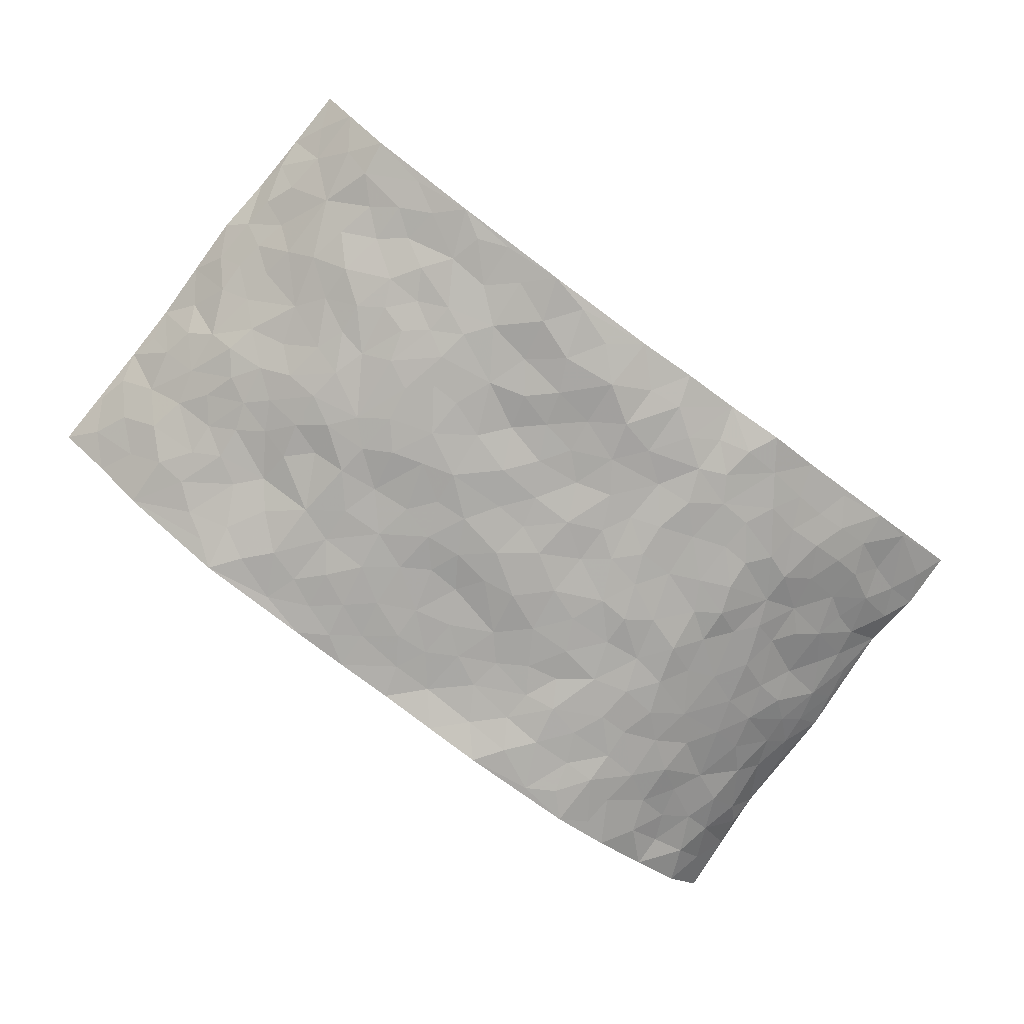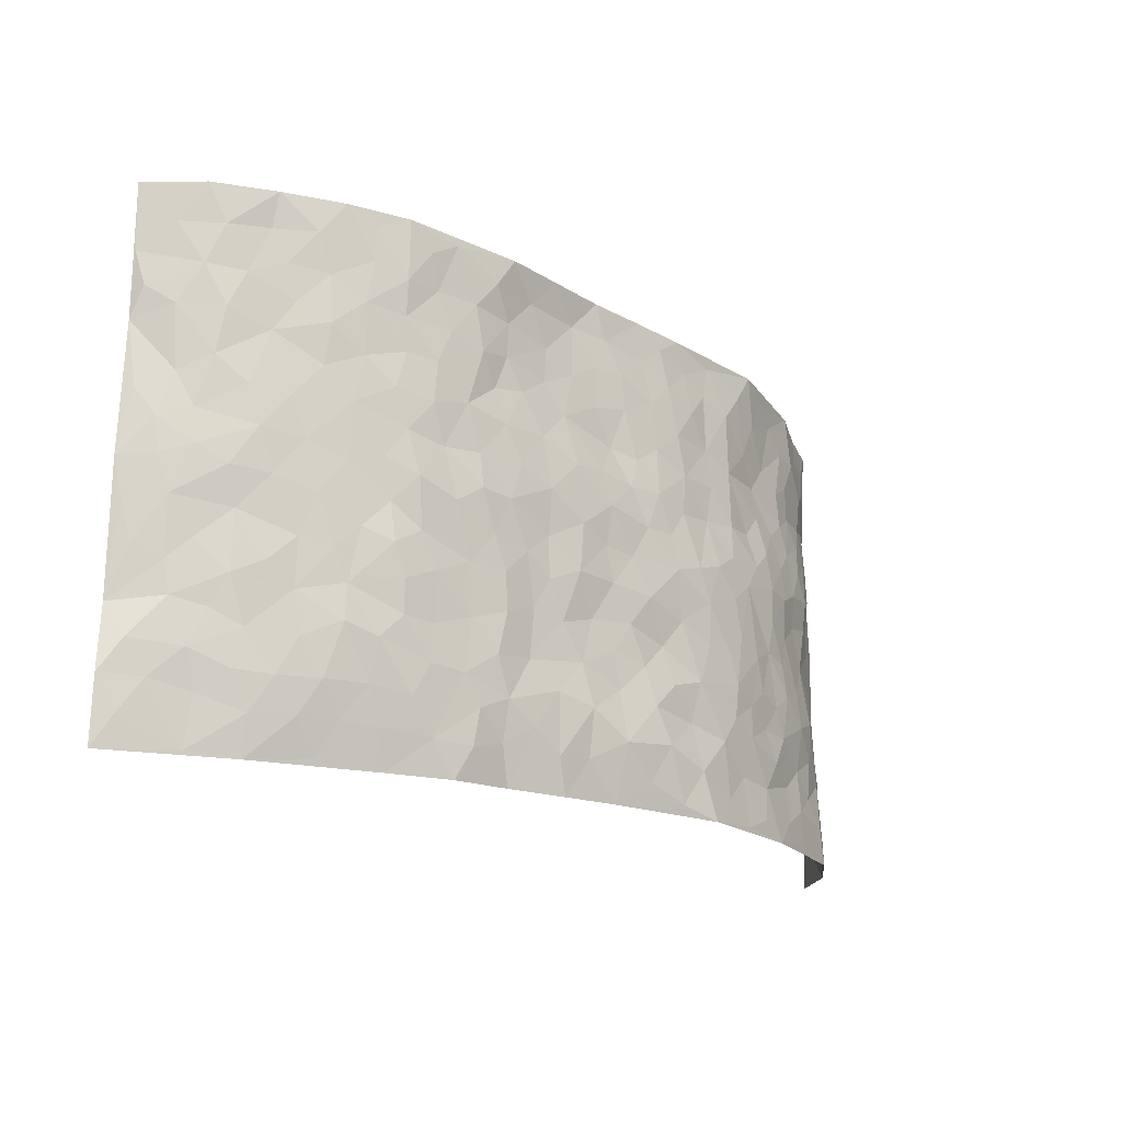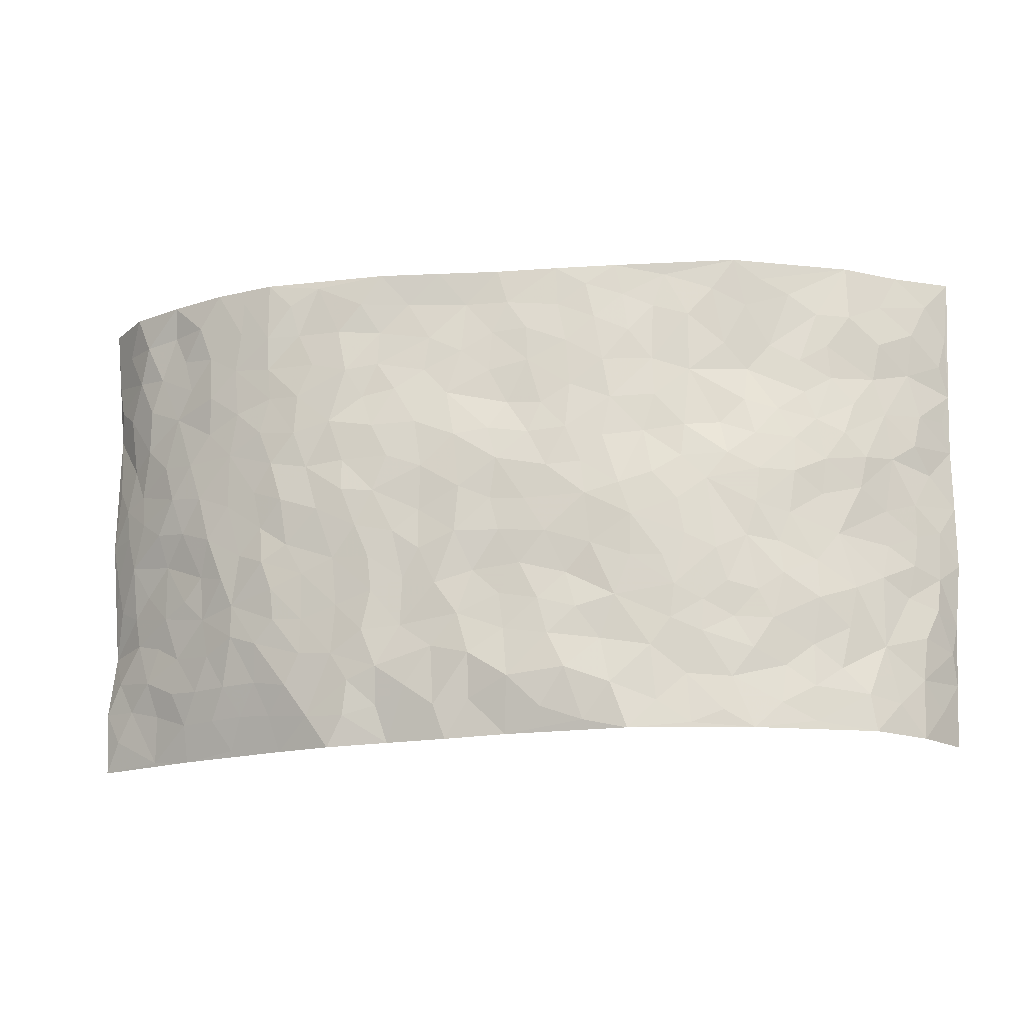
<metadata>
{"format":"obj","ext":"obj","renderer":"f3d","projection":"perspective","resolution":1024,"background":"white","views":[{"elev":-79.3,"azim":-36.9,"up":"+Z"},{"elev":-18.9,"azim":134.5,"up":"+Y"},{"elev":-16.7,"azim":-171.0,"up":"+Y"}]}
</metadata>
<code>
v -0.8941 0.00422 0.2053
v -0.9298 1.002 0.1903
v 0.9099 0.0004473 0.2273
v 0.9238 0.9918 0.1754
v -0.7722 0.3975 0.08226
v -0.9163 0.5022 0.1987
v -0.8243 0.3616 0.113
v -0.009413 0.007314 -0.06927
v -0.9056 0.2535 0.2007
v -0.8751 0.3408 0.1542
v -0.7303 0.009022 0.02172
v -0.8995 0.1293 0.2034
v -0.7042 0.2994 0.02451
v -0.8251 0.00548 0.1013
v -0.8083 0.2926 0.1048
v -0.4961 0.009513 -0.05688
v -0.8928 0.1917 0.183
v -0.2992 0.1736 -0.08448
v -0.7585 0.3275 0.06395
v -0.8294 0.1243 0.1087
v -0.8656 0.06706 0.1576
v -0.7793 0.0695 0.06223
v -0.6683 0.1338 0.009391
v -0.7197 0.08212 0.02078
v -0.84 0.2115 0.1166
v -0.8671 0.2734 0.1434
v -0.7556 0.183 0.05335
v -0.687 0.2164 0.01718
v -0.8321 0.492 0.118
v -0.9168 0.3771 0.1943
v -0.7146 1.003 0.06998
v -0.5385 0.2298 -0.03645
v 0.255 0.1541 -0.06425
v -0.9188 0.7515 0.2009
v -0.3708 0.4003 -0.07315
v -0.7601 0.7578 0.084
v -0.7765 0.8361 0.08843
v -0.5787 0.4496 -0.01541
v -0.5958 0.6128 -5.729e-05
v -0.4846 1.003 -0.01786
v -0.9006 0.6896 0.1856
v -0.6548 0.569 0.01711
v -0.3863 0.7587 -0.03813
v -0.5111 0.2872 -0.04245
v -0.4625 0.2322 -0.05147
v -0.4989 0.1692 -0.04746
v -0.4457 0.6416 -0.03134
v -0.3672 0.5665 -0.06075
v 0.168 0.4728 -0.07306
v -0.3393 0.2279 -0.08002
v -0.2087 0.6152 -0.06931
v -0.3745 0.635 -0.05212
v -0.3084 0.06367 -0.08628
v -0.6181 0.7165 0.01916
v -0.4001 0.2015 -0.06933
v -0.8388 0.6211 0.124
v -0.03996 0.3509 -0.0811
v 0.05611 0.3406 -0.07363
v 0.301 0.447 -0.07146
v -0.09426 0.5547 -0.07958
v -0.1648 0.5597 -0.07686
v 0.09615 0.6303 -0.07831
v -0.6287 0.3528 -0.001443
v -0.7369 0.5792 0.05064
v -0.9015 0.8127 0.1788
v -0.5593 0.1366 -0.02385
v -0.3744 0.01909 -0.07821
v -0.7717 0.4714 0.08289
v -0.6148 0.1796 -0.007237
v -0.6145 0.02578 -0.01633
v -0.2528 0.007997 -0.1004
v -0.6152 0.09571 -0.01396
v -0.5494 0.06095 -0.03569
v -0.4376 0.04462 -0.06708
v -0.4552 0.1112 -0.05737
v -0.8538 0.6895 0.1388
v -0.9182 0.8768 0.1905
v -0.7231 0.5143 0.04858
v 0.01017 0.9981 -0.04564
v -0.7806 0.6804 0.0877
v -0.5623 0.3223 -0.03009
v -0.5132 0.4684 -0.03832
v 0.007999 0.5734 -0.08219
v -0.04909 0.4856 -0.07983
v 0.003007 0.4219 -0.07944
v -0.1301 0.1329 -0.09927
v -0.5632 0.676 -0.0006071
v -0.8667 0.5654 0.1575
v -0.718 0.6974 0.05438
v -0.4519 0.3038 -0.05753
v -0.631 0.2741 -0.0099
v -0.4967 0.694 -0.01679
v -0.1735 0.4892 -0.08573
v -0.2652 0.4423 -0.08368
v -0.6398 0.6558 0.01889
v -0.01616 0.1198 -0.09481
v -0.4166 0.5177 -0.05714
v -0.348 0.2955 -0.08015
v -0.2417 0.5095 -0.08177
v -0.183 0.3867 -0.08245
v -0.9147 0.6272 0.2019
v -0.696 0.6294 0.0353
v -0.7898 0.5839 0.08924
v -0.3678 0.1169 -0.07145
v -0.5219 0.5406 -0.03374
v -0.6734 0.4119 0.0229
v -0.1327 0.3282 -0.07676
v -0.1533 0.2548 -0.08921
v -0.5163 0.6184 -0.02527
v 0.115 0.7275 -0.06159
v -0.007856 0.2169 -0.08229
v -0.07641 0.2767 -0.08335
v 0.001688 0.2902 -0.07899
v -0.432 0.3709 -0.06215
v -0.2009 0.1898 -0.0855
v -0.6453 0.4947 0.01658
v -0.5551 0.3882 -0.02556
v -0.492 0.3991 -0.04242
v -0.3089 0.5312 -0.07393
v -0.2623 0.357 -0.08325
v -0.3579 0.4741 -0.07129
v -0.2306 0.277 -0.08602
v -0.092 0.4146 -0.08603
v -0.5919 0.539 -0.009594
v -0.09647 0.2026 -0.09312
v -0.2196 0.09979 -0.09823
v -0.403 0.2653 -0.06736
v -0.8809 0.4405 0.1581
v -0.8329 0.4244 0.1196
v 0.09317 0.4232 -0.08149
v 0.2051 0.2356 -0.06398
v 0.08482 0.5174 -0.0812
v 0.02043 0.49 -0.07827
v 0.1666 0.3917 -0.07513
v 0.7705 0.4883 0.08124
v 0.2222 0.4311 -0.07392
v 0.2656 0.3095 -0.06925
v 0.1644 0.5657 -0.07802
v 0.1336 0.9961 -0.05865
v -0.2916 0.624 -0.0578
v 0.4347 0.8739 -0.05849
v 0.503 0.9917 -0.05835
v -0.2101 0.7843 -0.05754
v -0.05138 0.865 -0.05406
v -0.3258 0.3557 -0.08023
v -0.4599 0.5733 -0.0448
v -0.08116 0.05736 -0.08996
v -0.1656 0.02755 -0.09415
v 0.1121 0.002932 -0.06065
v 0.0208 0.8594 -0.05125
v -0.01199 0.6994 -0.05894
v 0.4188 0.1894 -0.04264
v 0.3402 0.2844 -0.05713
v 0.5907 0.5179 -0.01069
v 0.5276 0.5384 -0.03324
v 0.4495 0.1277 -0.03066
v 0.5186 0.2186 -0.02162
v 0.4153 0.3545 -0.05198
v 0.02639 0.6413 -0.07383
v -0.05668 0.6298 -0.07272
v -0.1422 0.7321 -0.06163
v -0.08257 0.6949 -0.06364
v -0.05443 0.7923 -0.05752
v -0.1339 0.6364 -0.07325
v 0.02682 0.7736 -0.0573
v 0.2558 0.9938 -0.07153
v -0.01062 0.9266 -0.04754
v -0.2639 0.8496 -0.04834
v -0.1929 0.8828 -0.04972
v -0.3112 0.7847 -0.04285
v -0.237 1.001 -0.03581
v -0.2248 0.6994 -0.06175
v -0.3148 0.7042 -0.05113
v -0.1343 0.8314 -0.05527
v -0.1131 0.9997 -0.04143
v 0.2254 0.7428 -0.06203
v 0.1797 0.6649 -0.07076
v 0.3328 0.5902 -0.06661
v 0.2654 0.5193 -0.07476
v 0.272 0.6623 -0.06953
v 0.4334 0.7373 -0.06058
v 0.3633 0.6774 -0.06465
v 0.2939 0.7288 -0.06063
v 0.07779 0.9277 -0.04399
v 0.08592 0.8214 -0.05399
v 0.1542 0.8553 -0.05233
v 0.2597 0.8691 -0.05876
v 0.3303 0.7882 -0.06757
v 0.2371 0.5927 -0.07424
v -0.8466 0.8712 0.1351
v -0.6685 0.8223 0.0416
v -0.833 0.7789 0.1309
v -0.8198 1.001 0.1331
v -0.8796 0.9434 0.1597
v -0.7828 0.9253 0.1031
v -0.717 0.8909 0.06005
v -0.5944 0.9344 0.02265
v -0.6496 0.892 0.03742
v -0.6737 0.7516 0.04392
v -0.5506 0.8189 0.01077
v -0.6117 0.7865 0.02111
v -0.505 0.905 -0.006819
v -0.387 0.8826 -0.03408
v -0.5375 0.9648 0.002059
v -0.4586 0.8204 -0.01612
v -0.438 0.9404 -0.024
v -0.339 0.9761 -0.02733
v -0.5034 0.7648 -0.0005797
v -0.3148 0.9044 -0.03592
v -0.2521 0.9334 -0.03848
v 0.1638 0.7826 -0.05582
v 0.2632 0.8002 -0.05979
v 0.1988 0.9304 -0.05539
v 0.4027 0.8059 -0.06269
v 0.3472 0.8749 -0.06583
v 0.3936 0.9768 -0.06512
v 0.2992 0.9325 -0.0707
v 0.4536 0.9418 -0.06266
v 0.3852 0.488 -0.06432
v 0.3309 0.5242 -0.07309
v 0.4897 0.5961 -0.04842
v 0.4398 0.6577 -0.05919
v 0.4119 0.5819 -0.05771
v 0.3496 0.1846 -0.05331
v 0.4824 0.3267 -0.04224
v 0.4646 0.5149 -0.05483
v 0.3485 0.3826 -0.06067
v -0.1169 0.9159 -0.04669
v -0.176 0.9601 -0.04355
v 0.3146 0.1289 -0.05479
v 0.582 0.01179 0.05996
v 0.2001 0.3315 -0.06897
v 0.2729 0.3807 -0.07188
v 0.5768 0.239 -0.0006571
v 0.7365 0.9873 0.02068
v 0.9013 0.2497 0.227
v 0.5014 0.8051 -0.05029
v 0.7056 0.4789 0.04545
v 0.4965 0.7394 -0.04827
v 0.9145 0.4969 0.2041
v 0.6514 0.2871 0.04237
v 0.5107 0.4602 -0.03373
v 0.7491 0.3049 0.09201
v 0.5592 0.4077 -0.01524
v 0.4684 -0.0006091 0.0161
v 0.08645 0.2522 -0.0783
v 0.4898 0.0718 0.002976
v 0.133 0.3181 -0.07524
v 0.4152 0.2597 -0.04554
v 0.8259 0.2611 0.1521
v 0.6372 0.4528 0.008385
v 0.5576 0.07715 0.02984
v 0.4511 0.419 -0.04772
v 0.6021 0.3633 0.001386
v 0.2843 0.2284 -0.06624
v 0.4769 0.2635 -0.03696
v 0.2555 0.07643 -0.04996
v 0.3558 -0.003004 -0.03642
v 0.2328 0.001968 -0.03882
v 0.1942 0.1125 -0.06765
v 0.06297 0.1706 -0.08545
v 0.14 0.1887 -0.07361
v 0.5968 0.1397 0.02632
v 0.749 0.4168 0.08793
v 0.7181 0.2157 0.08816
v 0.6258 0.075 0.05673
v 0.6558 0.377 0.03318
v 0.6979 0.3323 0.05884
v 0.837 0.3219 0.1559
v 0.7338 0.5585 0.05052
v 0.668 0.1391 0.06336
v 0.7306 0.1441 0.0988
v 0.8011 0.3625 0.1267
v 0.882 0.3465 0.1905
v 0.8448 0.4328 0.1436
v 0.5761 0.3043 -0.003255
v 0.7736 0.103 0.1397
v 0.3237 0.05874 -0.04873
v 0.402 0.06233 -0.03199
v 0.06282 0.07972 -0.07317
v 0.1348 0.07127 -0.0698
v 0.9081 0.7442 0.1991
v 0.6979 0.07419 0.09416
v 0.6377 0.2087 0.03941
v 0.899 0.4216 0.1974
v 0.8631 0.5031 0.1528
v 0.77 0.2456 0.1179
v 0.5219 0.1408 -0.002358
v 0.6929 -0.0005274 0.1102
v 0.5048 0.3863 -0.03949
v 0.8793 0.06198 0.2004
v 0.9129 0.1251 0.2182
v 0.7978 0.1758 0.1363
v 0.8439 0.1222 0.1765
v 0.778 0.007342 0.1546
v 0.8785 0.187 0.1921
v 0.662 0.5464 0.01473
v 0.6876 0.6236 0.02226
v 0.5882 0.6278 -0.01865
v 0.8041 0.6822 0.09031
v 0.6367 0.7617 -0.01183
v 0.898 0.6198 0.1844
v 0.7542 0.6326 0.05943
v 0.823 0.5868 0.1166
v 0.7254 0.7347 0.03999
v 0.8165 0.5225 0.1126
v 0.8708 0.5676 0.156
v 0.8496 0.6516 0.1386
v 0.6407 0.6834 0.0002876
v 0.5717 0.7155 -0.02822
v 0.5171 0.6668 -0.0449
v 0.8332 0.8429 0.09454
v 0.71 0.8618 0.02449
v 0.7975 0.7674 0.07307
v 0.8623 0.7694 0.1307
v 0.7711 0.8346 0.05494
v 0.9143 0.8679 0.1848
v 0.6914 0.7932 0.01893
v 0.9008 0.8044 0.1715
v 0.7374 0.9221 0.03686
v 0.8429 0.9896 0.08209
v 0.6234 0.9886 -0.02799
v 0.8114 0.916 0.0674
v 0.8727 0.9201 0.128
v 0.6691 0.9245 -0.0077
v 0.5672 0.8937 -0.03886
v 0.5033 0.8741 -0.05653
v 0.5623 0.9617 -0.0424
v 0.5786 0.8134 -0.03322
v 0.642 0.8515 -0.01085
f 29 6 128
f 12 21 20
f 26 10 9
f 55 45 46
f 27 19 15
f 26 9 17
f 101 6 88
f 12 1 21
f 7 15 19
f 125 86 96
f 84 123 85
f 129 29 128
f 25 27 15
f 12 20 17
f 73 75 66
f 22 14 11
f 26 17 25
f 9 12 17
f 25 15 26
f 5 129 7
f 52 146 48
f 55 18 50
f 7 19 5
f 20 27 25
f 124 82 105
f 41 76 34
f 20 14 22
f 14 20 21
f 14 21 1
f 24 22 11
f 24 27 22
f 72 66 69
f 69 32 91
f 70 24 11
f 24 23 27
f 17 20 25
f 27 20 22
f 10 15 7
f 10 26 15
f 23 28 27
f 27 13 19
f 28 23 69
f 13 27 28
f 119 121 94
f 10 7 129
f 6 30 128
f 9 10 30
f 36 192 80
f 80 102 89
f 118 81 44
f 64 103 78
f 115 126 86
f 45 32 46
f 91 63 13
f 129 68 29
f 95 87 54
f 95 54 199
f 202 40 204
f 82 97 105
f 29 88 6
f 18 55 104
f 148 126 71
f 38 82 124
f 50 18 122
f 117 82 38
f 5 19 106
f 82 117 118
f 80 64 102
f 127 45 55
f 194 77 190
f 98 35 114
f 39 124 105
f 127 50 98
f 106 19 13
f 66 75 46
f 39 95 42
f 63 117 38
f 95 89 102
f 101 56 76
f 51 140 99
f 18 53 126
f 62 83 132
f 45 127 90
f 112 113 57
f 103 29 68
f 130 85 58
f 109 39 105
f 35 94 121
f 113 246 58
f 151 165 163
f 120 100 94
f 114 127 98
f 192 190 65
f 95 39 87
f 36 191 37
f 67 104 74
f 56 101 88
f 13 63 106
f 192 34 76
f 268 241 243
f 108 115 125
f 93 84 60
f 133 84 85
f 156 288 157
f 101 76 41
f 80 103 64
f 105 97 146
f 99 61 51
f 92 109 47
f 125 96 111
f 158 227 153
f 75 104 55
f 69 66 32
f 81 91 32
f 106 78 68
f 42 64 78
f 77 34 65
f 24 70 72
f 75 73 16
f 16 71 67
f 2 34 77
f 13 28 91
f 103 56 88
f 56 80 76
f 72 69 23
f 11 16 70
f 16 73 70
f 16 67 74
f 115 18 126
f 24 72 23
f 73 72 70
f 16 74 75
f 72 73 66
f 32 45 44
f 84 83 60
f 66 46 32
f 78 106 116
f 117 63 81
f 67 53 104
f 103 68 78
f 69 91 28
f 36 80 89
f 106 38 116
f 106 68 5
f 81 118 117
f 62 132 138
f 32 44 81
f 53 67 71
f 57 58 85
f 123 100 107
f 93 60 61
f 33 230 224
f 8 96 147
f 132 133 130
f 140 48 119
f 93 100 123
f 122 98 50
f 164 60 160
f 53 71 126
f 125 112 108
f 193 194 195
f 75 55 46
f 63 91 81
f 56 103 80
f 196 198 31
f 18 104 53
f 121 48 97
f 38 106 63
f 118 97 82
f 97 35 121
f 51 172 140
f 130 134 49
f 87 39 109
f 288 252 263
f 97 114 35
f 47 43 92
f 57 113 58
f 248 130 58
f 34 101 41
f 114 90 127
f 116 124 42
f 145 94 35
f 118 114 97
f 167 79 175
f 98 145 35
f 85 123 57
f 43 47 52
f 199 36 89
f 42 78 116
f 159 83 62
f 88 29 103
f 74 104 75
f 118 44 90
f 173 140 172
f 42 95 102
f 190 192 37
f 65 190 77
f 89 95 199
f 125 111 112
f 92 87 109
f 18 115 122
f 177 180 176
f 112 57 107
f 109 105 146
f 93 94 100
f 285 286 275
f 96 86 147
f 137 232 131
f 57 123 107
f 87 92 208
f 49 134 136
f 132 130 49
f 161 164 162
f 50 127 55
f 122 108 107
f 122 107 100
f 48 140 52
f 118 90 114
f 99 119 94
f 123 84 93
f 36 37 192
f 48 121 119
f 120 122 100
f 39 42 124
f 38 124 116
f 248 58 246
f 44 45 90
f 98 122 120
f 146 52 47
f 94 93 99
f 168 209 170
f 212 183 188
f 202 197 200
f 42 102 64
f 107 108 112
f 99 93 61
f 8 280 96
f 112 111 113
f 125 115 86
f 115 108 122
f 128 30 10
f 5 68 129
f 10 129 128
f 132 49 138
f 83 84 133
f 130 133 85
f 83 133 132
f 248 134 130
f 156 152 224
f 151 110 165
f 212 186 211
f 153 224 249
f 254 251 244
f 246 261 262
f 225 158 249
f 49 136 179
f 185 184 150
f 214 188 181
f 181 188 182
f 161 163 174
f 143 170 172
f 110 211 185
f 184 79 167
f 174 228 169
f 62 110 159
f 163 150 144
f 210 169 229
f 170 143 168
f 176 211 110
f 98 120 145
f 94 145 120
f 48 146 97
f 109 146 47
f 148 86 126
f 147 86 148
f 71 8 148
f 8 147 148
f 244 276 254
f 232 136 134
f 174 143 161
f 60 83 160
f 163 162 151
f 159 160 83
f 261 281 262
f 259 281 149
f 219 220 59
f 246 113 111
f 33 255 131
f 157 256 152
f 137 255 153
f 230 278 279
f 262 260 33
f 154 155 242
f 131 255 137
f 248 131 232
f 281 280 149
f 259 258 278
f 220 179 59
f 159 151 160
f 162 160 151
f 164 61 60
f 228 174 144
f 144 174 163
f 159 110 151
f 161 172 164
f 186 184 185
f 161 162 163
f 61 164 51
f 160 162 164
f 187 217 213
f 150 163 165
f 205 202 200
f 79 184 139
f 170 43 173
f 174 169 143
f 161 143 172
f 167 144 150
f 176 180 183
f 172 170 173
f 223 226 221
f 185 150 165
f 99 140 119
f 207 206 203
f 172 51 164
f 43 52 173
f 173 52 140
f 167 175 228
f 228 229 169
f 210 168 169
f 177 110 62
f 189 138 179
f 62 138 177
f 136 232 233
f 181 182 222
f 150 184 167
f 178 180 189
f 49 179 138
f 177 138 189
f 180 178 182
f 178 179 220
f 307 308 304
f 222 223 221
f 215 187 188
f 176 183 212
f 187 213 186
f 214 215 188
f 185 211 186
f 237 181 239
f 182 188 183
f 110 185 165
f 216 215 141
f 211 176 212
f 182 183 180
f 176 110 177
f 213 184 186
f 178 189 179
f 177 189 180
f 195 190 37
f 197 198 200
f 195 194 190
f 34 192 65
f 80 192 76
f 37 196 195
f 194 2 77
f 193 2 194
f 196 37 191
f 31 193 195
f 198 196 191
f 31 195 196
f 199 201 191
f 197 204 31
f 198 191 201
f 31 198 197
f 201 199 54
f 36 199 191
f 54 208 201
f 208 43 205
f 208 54 87
f 198 201 200
f 206 205 203
f 43 170 203
f 210 207 209
f 40 202 206
f 31 204 40
f 197 202 204
f 208 205 200
f 43 203 205
f 205 206 202
f 203 209 207
f 171 40 207
f 40 206 207
f 208 200 201
f 43 208 92
f 170 209 203
f 168 143 169
f 207 210 171
f 168 210 209
f 188 187 212
f 212 187 186
f 166 139 213
f 184 213 139
f 237 214 181
f 215 214 141
f 216 141 218
f 213 217 166
f 142 166 216
f 217 216 166
f 187 215 217
f 216 217 215
f 237 141 214
f 142 216 218
f 223 222 182
f 179 136 59
f 223 220 219
f 267 238 251
f 237 327 141
f 223 182 178
f 158 290 253
f 220 223 178
f 59 233 227
f 233 59 136
f 248 246 131
f 153 249 158
f 251 254 267
f 223 219 226
f 111 261 246
f 297 251 238
f 276 256 157
f 167 228 144
f 229 228 175
f 175 171 229
f 229 171 210
f 260 257 33
f 265 271 272
f 266 289 283
f 269 243 250
f 249 224 152
f 266 283 271
f 227 233 137
f 253 227 158
f 325 313 320
f 135 264 275
f 310 329 239
f 270 298 297
f 249 256 225
f 275 273 269
f 311 222 221
f 155 154 299
f 234 276 157
f 310 311 299
f 222 239 181
f 221 226 155
f 266 263 252
f 242 290 244
f 264 273 275
f 273 264 243
f 242 244 154
f 276 290 225
f 288 234 157
f 240 282 302
f 275 286 306
f 225 290 158
f 234 263 284
f 241 254 276
f 233 232 137
f 137 153 227
f 264 135 238
f 244 251 154
f 260 259 257
f 227 253 219
f 33 224 255
f 154 297 299
f 240 302 307
f 297 154 251
f 264 268 243
f 253 226 219
f 271 284 263
f 277 294 293
f 290 242 253
f 241 234 284
f 59 227 219
f 242 155 226
f 252 245 231
f 157 152 156
f 257 230 33
f 152 256 249
f 278 230 257
f 262 33 131
f 224 153 255
f 259 278 257
f 134 248 232
f 230 279 224
f 96 261 111
f 261 96 280
f 280 281 261
f 246 262 131
f 252 247 245
f 268 267 241
f 283 277 272
f 288 247 252
f 275 274 285
f 295 291 294
f 267 268 264
f 263 234 288
f 309 310 299
f 290 276 244
f 283 272 271
f 267 254 241
f 265 243 241
f 236 240 285
f 297 238 270
f 303 305 298
f 241 276 234
f 221 155 299
f 272 277 293
f 250 243 287
f 286 285 240
f 284 271 265
f 271 263 266
f 295 3 291
f 225 256 276
f 241 284 265
f 289 266 231
f 3 292 291
f 321 235 323
f 293 294 296
f 279 278 258
f 245 279 258
f 279 156 224
f 260 281 259
f 280 8 149
f 262 281 260
f 231 266 252
f 267 264 238
f 306 304 270
f 283 289 295
f 243 269 273
f 236 269 250
f 294 292 296
f 274 236 285
f 269 274 275
f 250 287 293
f 245 289 231
f 236 274 269
f 156 279 247
f 242 226 253
f 247 279 245
f 243 265 287
f 288 156 247
f 265 272 293
f 296 292 236
f 293 287 265
f 295 294 277
f 277 283 295
f 236 250 296
f 289 3 295
f 292 294 291
f 293 296 250
f 300 304 308
f 325 320 235
f 329 330 326
f 270 304 303
f 270 303 298
f 309 305 301
f 135 306 270
f 299 297 298
f 298 309 299
f 238 135 270
f 300 314 305
f 303 300 305
f 304 306 307
f 300 303 304
f 282 319 315
f 322 325 235
f 275 306 135
f 307 306 286
f 240 307 286
f 308 307 302
f 302 282 308
f 308 282 315
f 305 309 298
f 310 309 301
f 310 301 329
f 310 239 311
f 222 311 239
f 299 311 221
f 319 312 315
f 312 323 316
f 301 305 318
f 305 314 316
f 300 308 315
f 316 314 312
f 312 314 315
f 315 314 300
f 323 312 324
f 316 313 318
f 282 4 317
f 330 313 325
f 4 321 324
f 235 320 323
f 282 317 319
f 312 319 317
f 326 325 322
f 316 320 313
f 316 318 305
f 142 218 327
f 327 218 141
f 316 323 320
f 324 312 317
f 4 324 317
f 321 323 324
f 318 313 330
f 328 326 322
f 326 327 329
f 329 327 237
f 326 328 327
f 322 142 328
f 327 328 142
f 329 237 239
f 301 318 330
f 326 330 325
f 330 329 301

</code>
